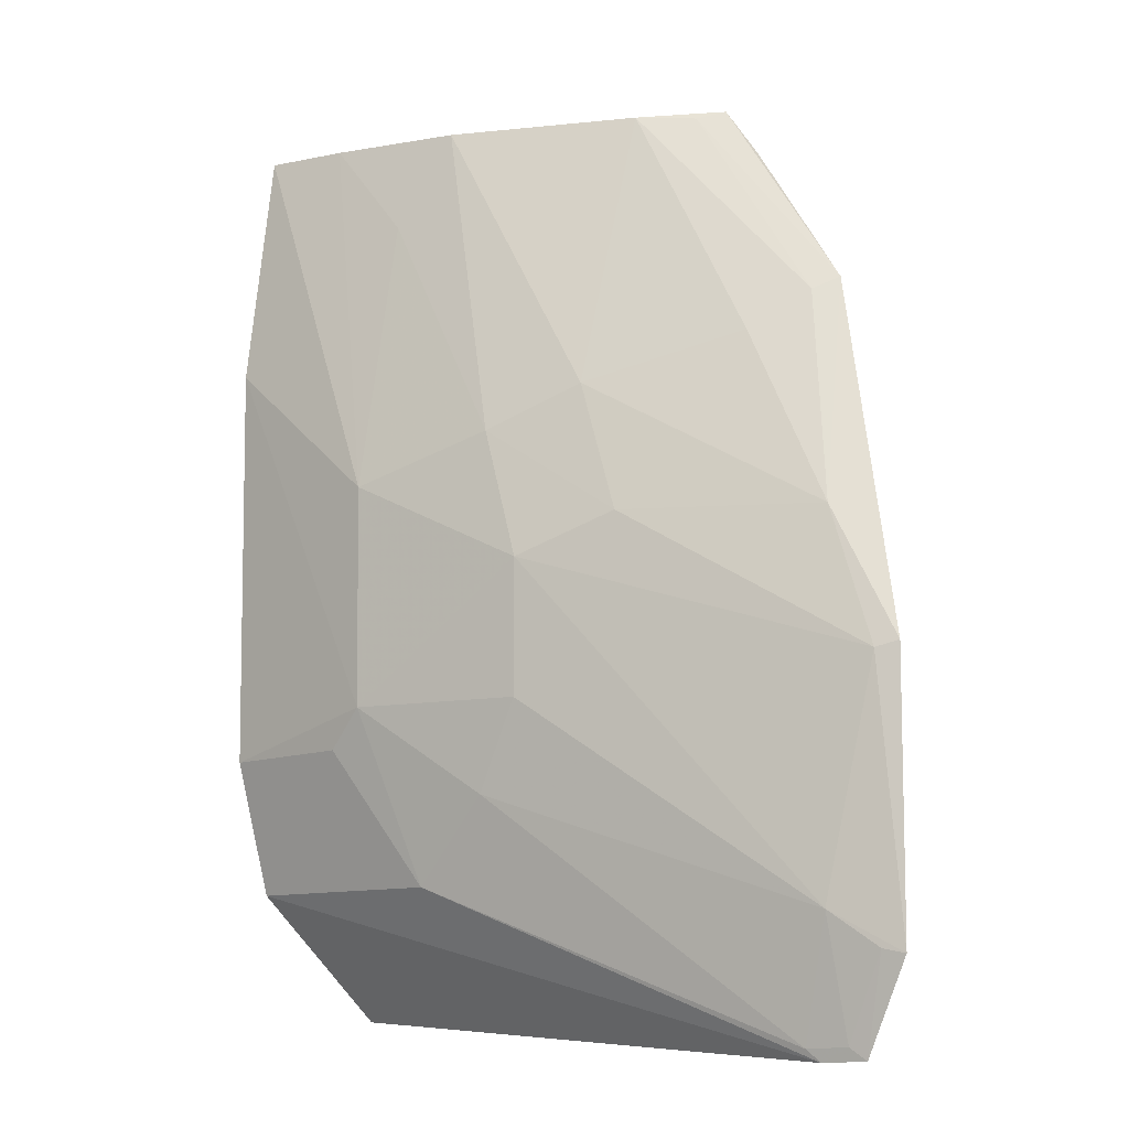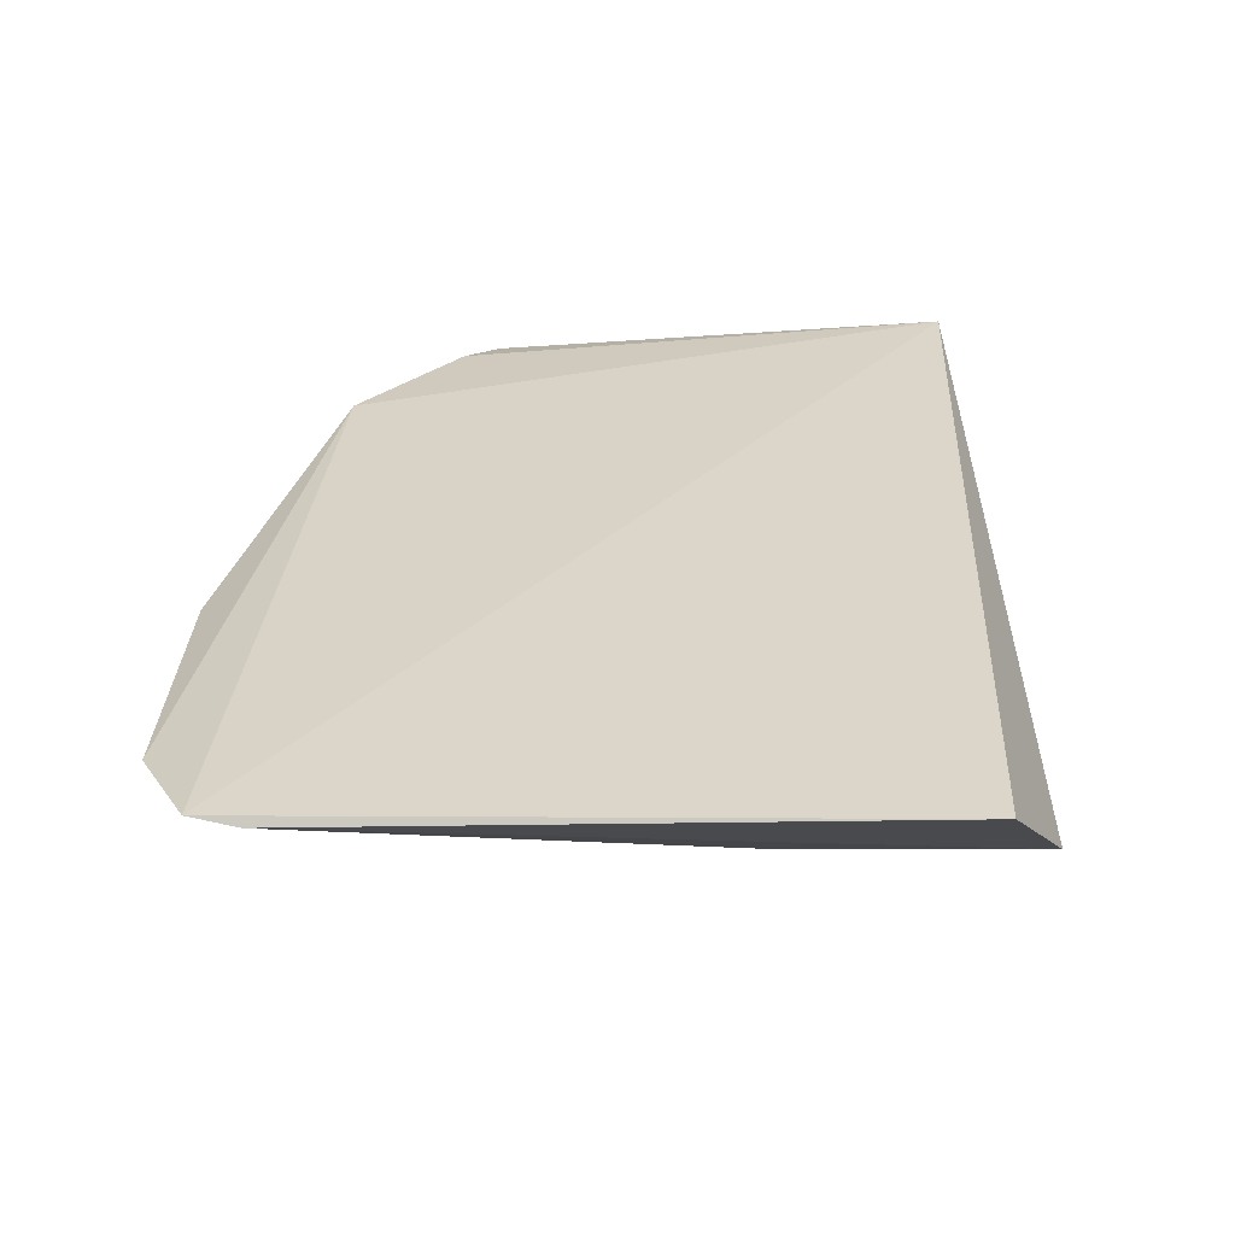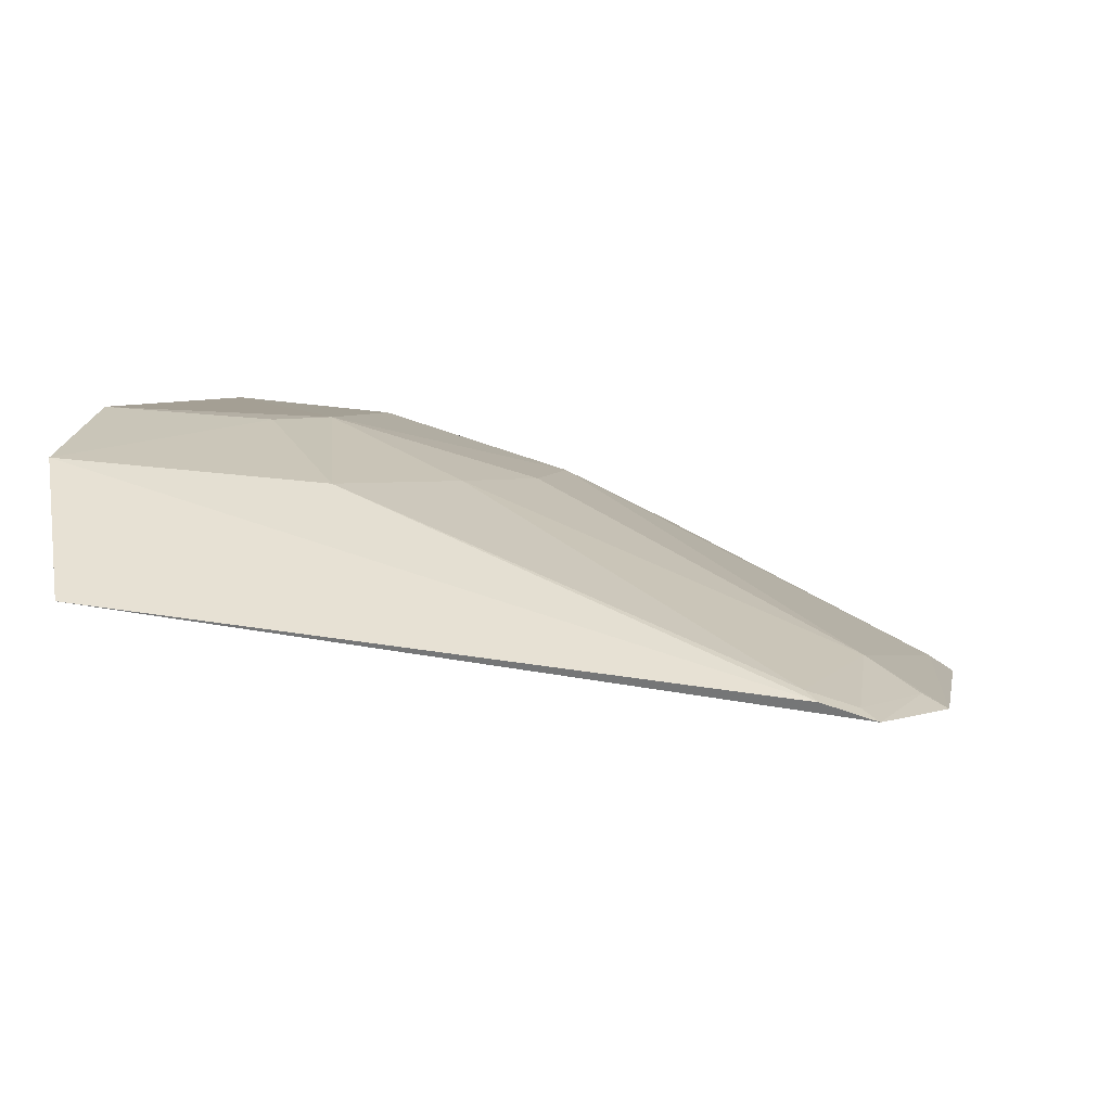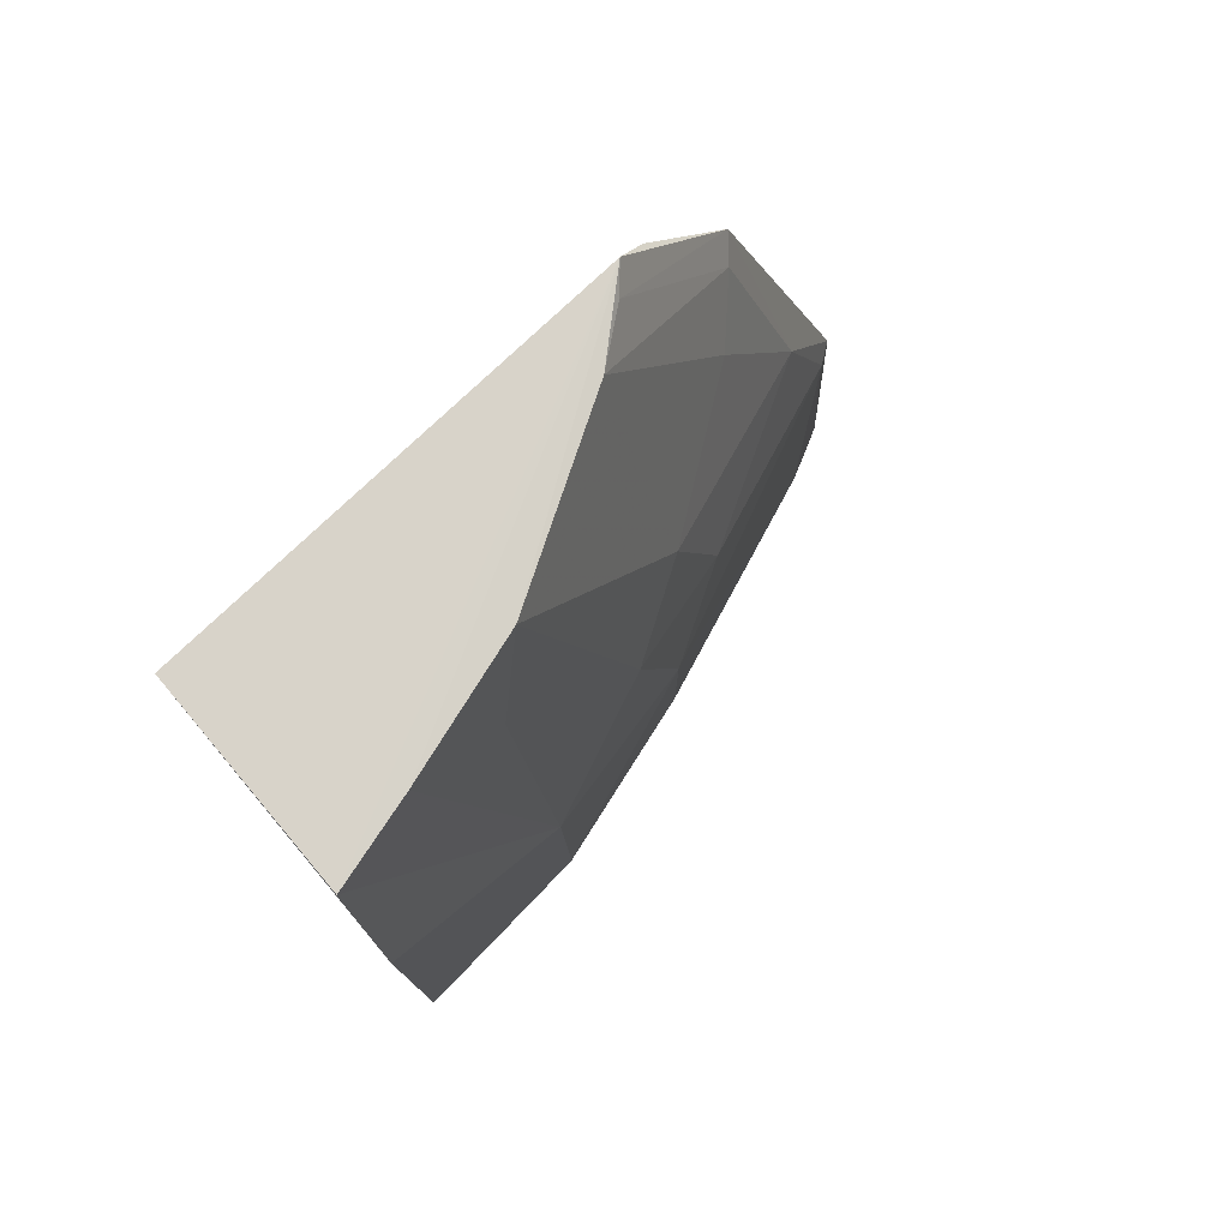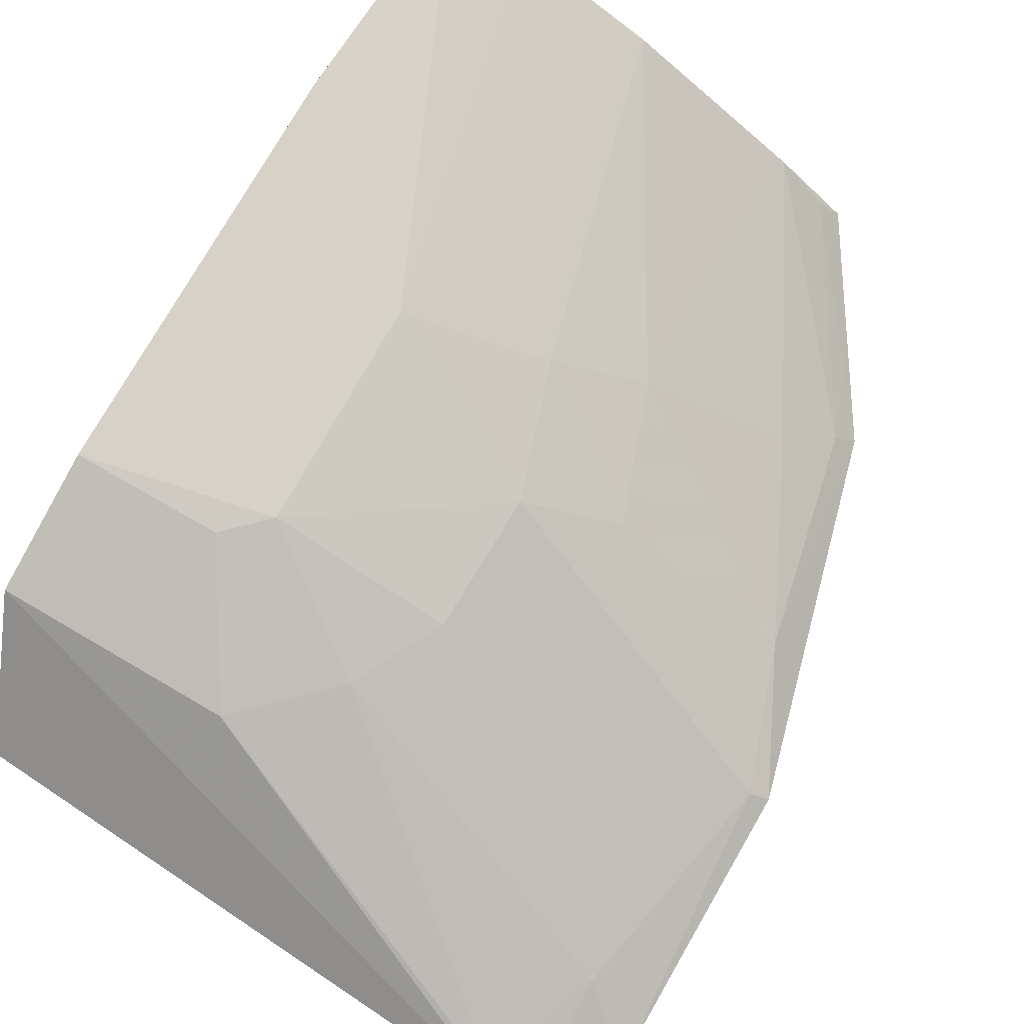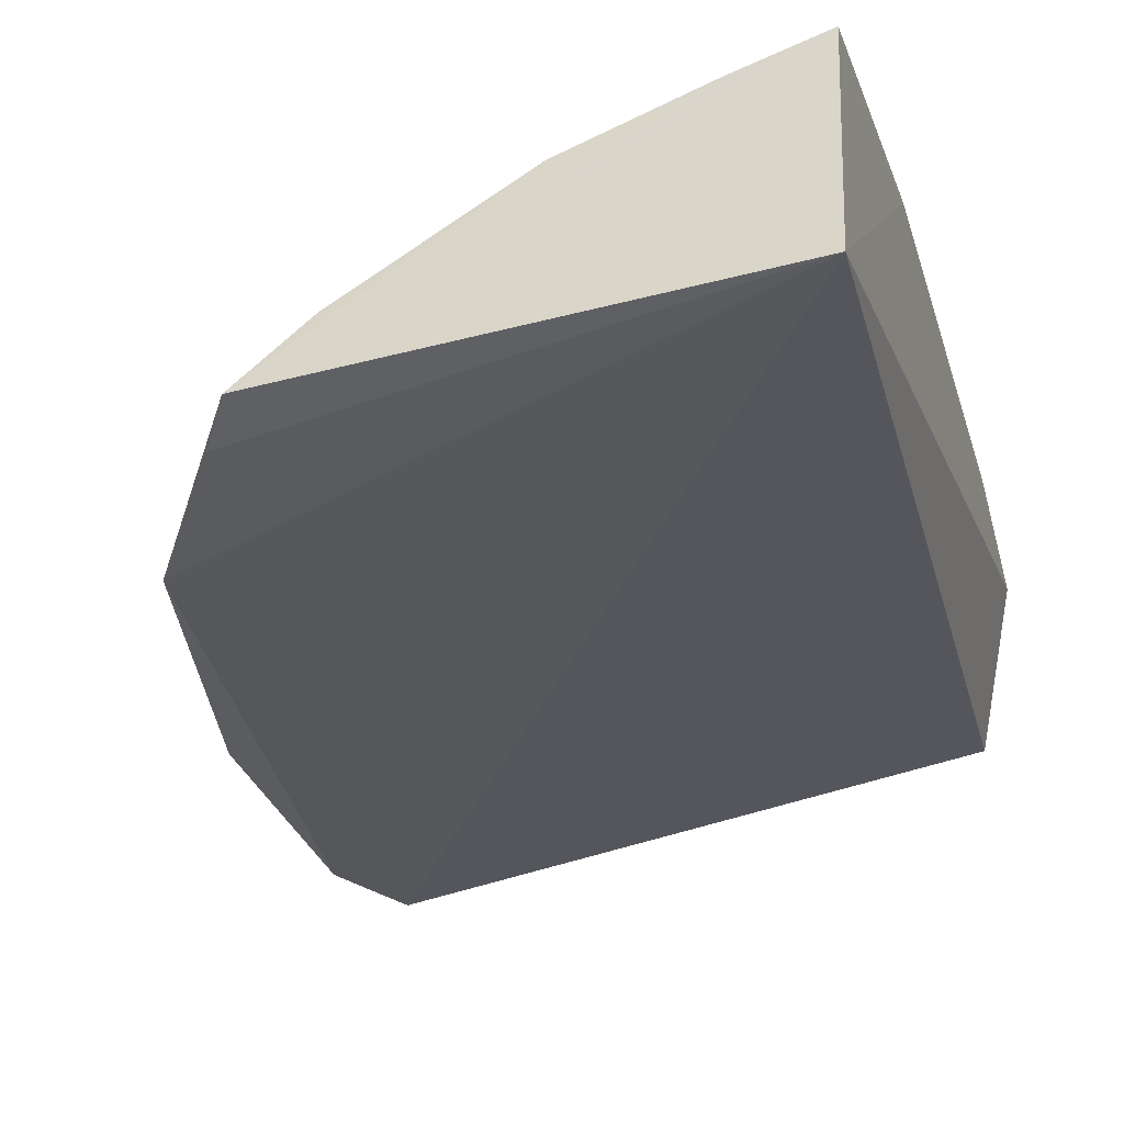
<metadata>
{"format":"obj","ext":"obj","renderer":"f3d","projection":"perspective","resolution":1024,"background":"white","views":[{"elev":-9.3,"azim":46.7,"up":"+Y"},{"elev":-67.0,"azim":-174.7,"up":"+Y"},{"elev":4.7,"azim":10.0,"up":"+Z"},{"elev":76.8,"azim":-41.9,"up":"+Y"},{"elev":78.0,"azim":31.1,"up":"+Z"},{"elev":-32.5,"azim":-162.9,"up":"+Z"}]}
</metadata>
<code>
v 0.294 -0.3096 0.1245
v 0.3082 -0.2795 0.1237
v 0.1416 -0.2028 0.1879
v 0.08187 -0.007999 0.1807
v 0.08388 -0.007576 0.1147
v 0.2262 -0.1468 0.1568
v 0.2878 -0.2671 0.1344
v 0.2734 -0.07337 0.105
v 0.1004 -0.3022 0.1473
v 0.1397 -0.1316 0.1871
v 0.3018 -0.2781 0.127
v 0.1833 -0.2315 0.1727
v 0.3005 -0.193 0.1258
v 0.2306 -0.01016 0.1098
v 0.08304 -0.2171 0.1907
v 0.153 -0.01034 0.1605
v 0.1978 -0.1595 0.172
v 0.2894 -0.3057 0.1271
v 0.3067 -0.191 0.1216
v 0.2413 -0.02623 0.1064
v 0.08111 -0.0856 0.1903
v 0.08374 -0.2607 0.1792
v 0.1387 -0.04154 0.1711
v 0.1093 -0.008656 0.1734
v 0.2083 -0.01102 0.129
v 0.1832 -0.1175 0.1711
v 0.1975 -0.2026 0.172
v 0.2768 -0.3064 0.131
v 0.1563 -0.2592 0.1732
v 0.224 -0.01248 0.1169
v 0.284 -0.1485 0.1256
v 0.2104 -0.1044 0.1557
v 0.2805 -0.3103 0.1287
v 0.1289 -0.2156 0.1875
v 0.2675 -0.07744 0.112
v 0.2535 -0.09015 0.1264
f 8 2 1
f 8 1 5
f 9 5 1
f 11 1 2
f 11 2 7
f 13 7 2
f 14 5 4
f 17 10 3
f 17 13 6
f 17 7 13
f 18 11 7
f 18 1 11
f 19 13 2
f 19 2 8
f 20 14 8
f 20 8 5
f 20 5 14
f 21 4 5
f 21 10 4
f 21 15 3
f 21 3 10
f 22 5 9
f 22 21 5
f 22 15 21
f 24 16 14
f 24 14 4
f 24 23 16
f 24 4 10
f 24 10 23
f 25 14 16
f 26 10 17
f 26 23 10
f 26 16 23
f 26 17 6
f 27 17 3
f 27 3 12
f 27 12 7
f 27 7 17
f 28 18 7
f 28 7 12
f 29 12 3
f 29 28 12
f 30 8 14
f 30 14 25
f 31 19 8
f 31 13 19
f 31 6 13
f 32 26 6
f 32 16 26
f 32 6 31
f 32 25 16
f 33 22 9
f 33 9 1
f 33 1 18
f 33 18 28
f 33 29 22
f 33 28 29
f 34 29 3
f 34 3 15
f 34 15 22
f 34 22 29
f 35 30 25
f 35 8 30
f 35 31 8
f 36 32 31
f 36 25 32
f 36 35 25
f 36 31 35

</code>
